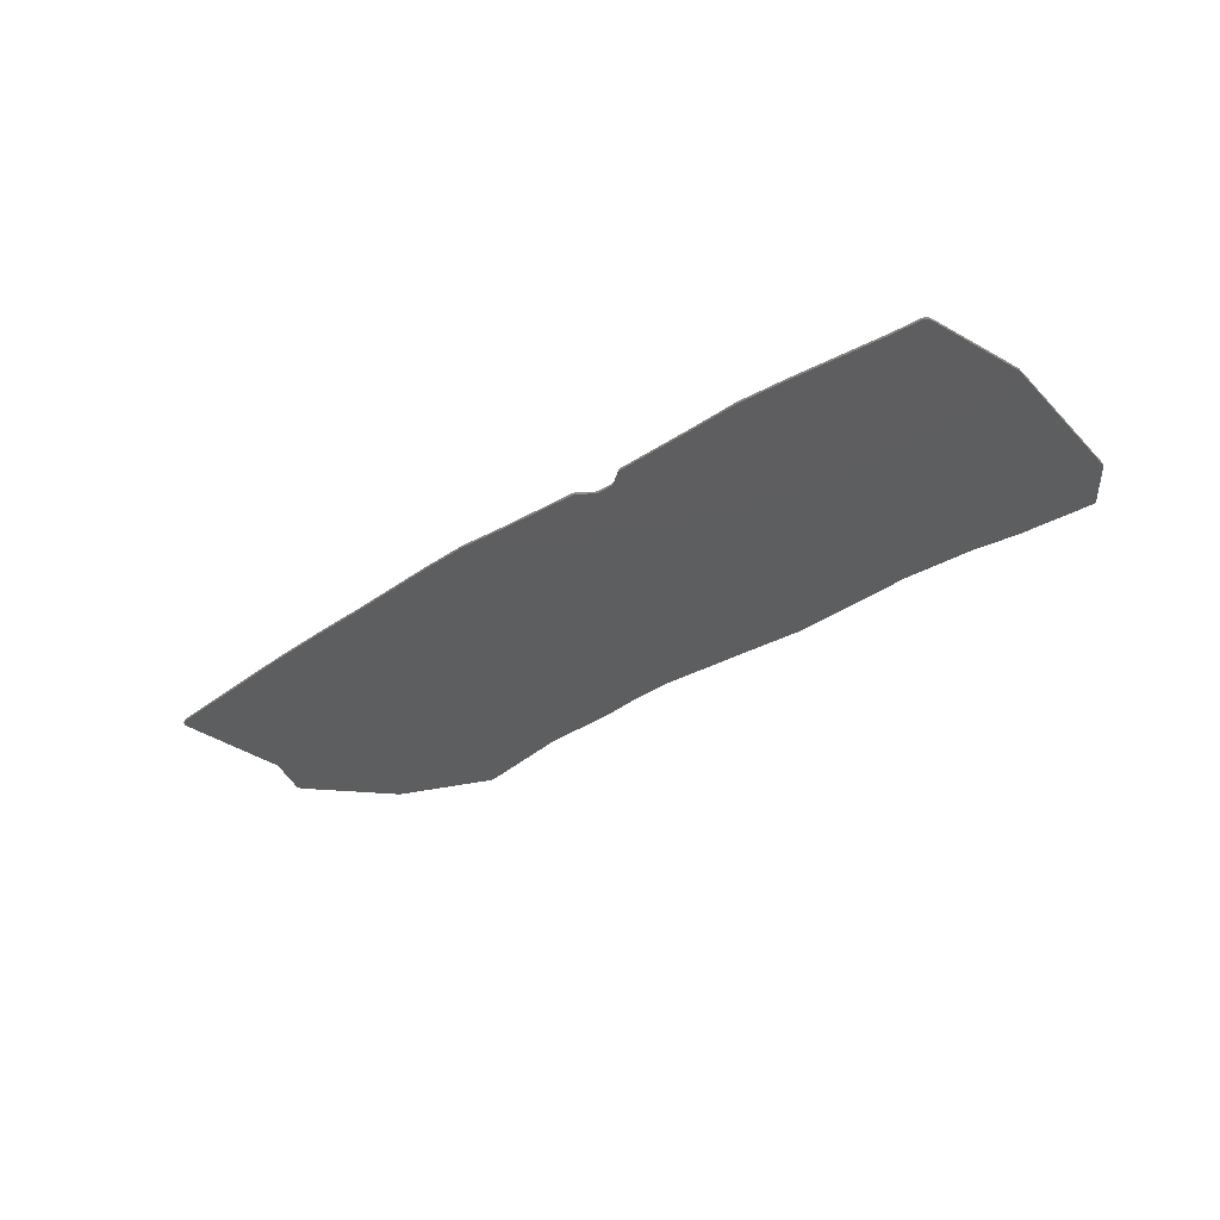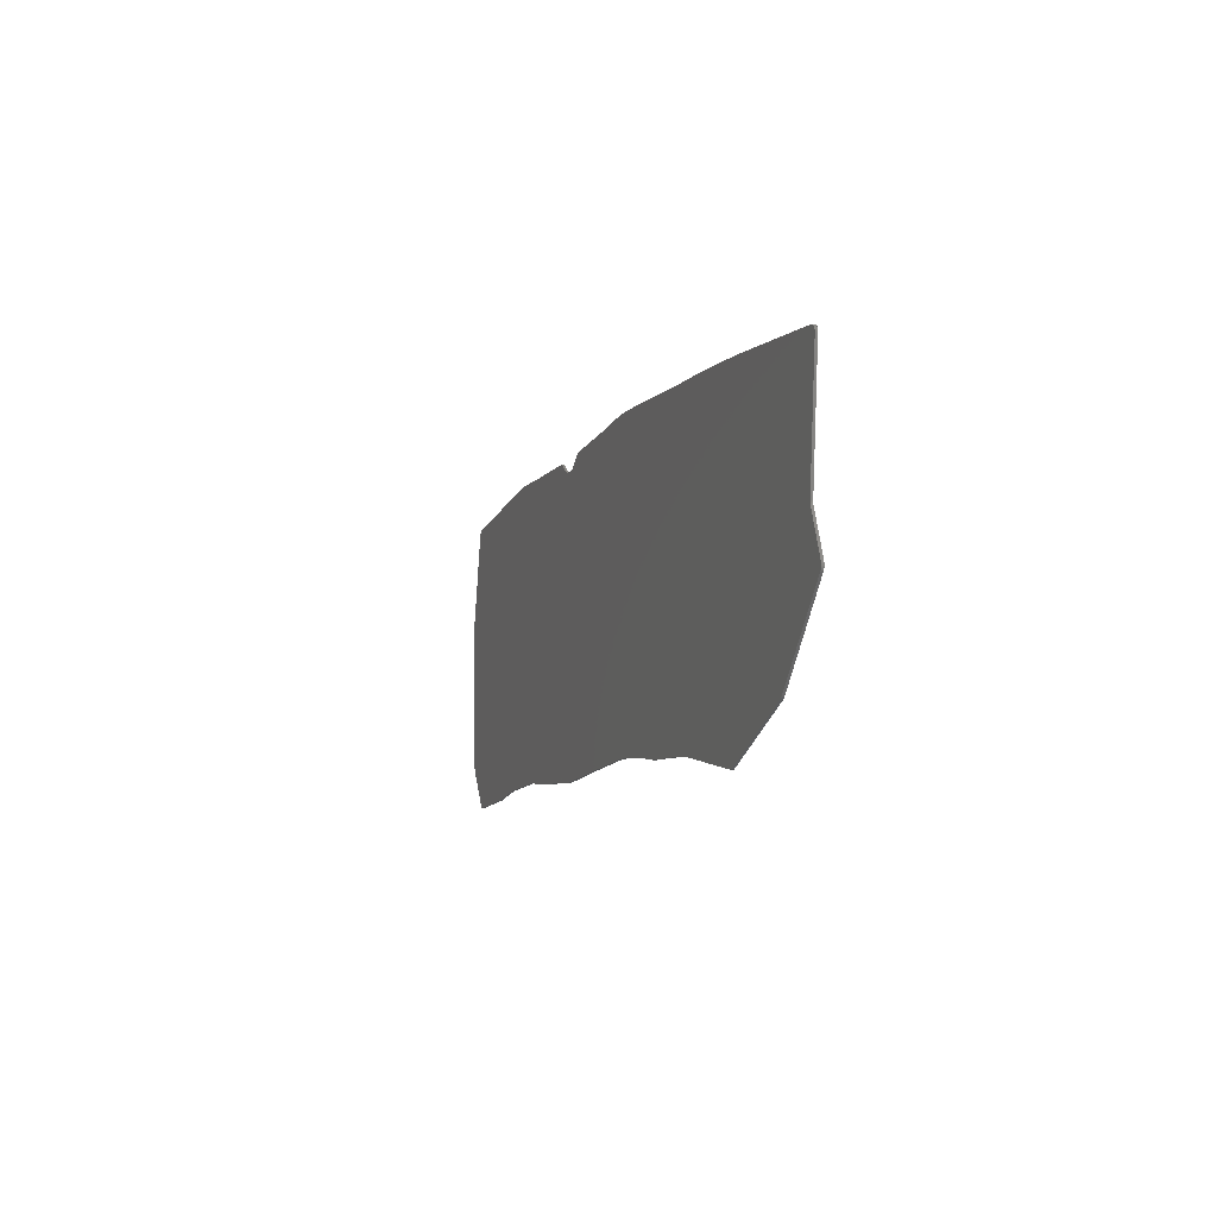
<metadata>
{"format":"stl","ext":"stl","renderer":"f3d","projection":"perspective","resolution":1024,"background":"white","views":[{"elev":-34.9,"azim":-140.2,"up":"+Z"},{"elev":-8.8,"azim":72.5,"up":"+Y"}]}
</metadata>
<code>
# stl→obj: 354 verts, 802 faces
v 96.1 -52.88 0
v 117 -53.97 0
v 77.39 -53.97 0
v 95.77 -52.88 0
v 95.93 -52.87 0
v 117 -53.98 0
v 77.38 -53.98 0
v 77.36 -53.98 0
v 232 -52.79 0
v 252.9 -53.89 0
v 253 -53.89 0
v 254.8 -54.04 0
v 210.9 -54.04 0
v 231.7 -52.79 0
v 231.9 -52.79 0
v 210.8 -54.04 0
v 295 -57.21 0
v 172.7 -57.21 0
v 174.5 -55.9 0
v 174.8 -55.71 0
v 175.1 -55.55 0
v 175.5 -55.44 0
v 175.8 -55.36 0
v 176.2 -55.32 0
v 152.2 -55.26 0
v 152.6 -55.3 0
v 152.9 -55.38 0
v 153.3 -55.5 0
v 153.6 -55.66 0
v 153.9 -55.86 0
v 156.4 -57.74 0
v 32.91 -57.74 0
v 74.85 -54.13 0
v 74.89 -54.12 0
v 74.93 -54.12 0
v 32.86 -57.74 0
v 32.8 -57.74 0
v 159.4 -59.98 0
v 18.08 -59.98 0
v 18.2 -59.75 0
v 18.49 -59.36 0
v 18.83 -59.02 0
v 19.23 -58.74 0
v 19.66 -58.53 0
v 20.13 -58.39 0
v 20.61 -58.33 0
v 316 -58.42 0
v 316 -58.43 0
v 336.9 -60 0
v 169 -60 0
v 159.7 -60.19 0
v 17.98 -60.19 0
v 17.98 -60.18 0
v 337 -60 0
v 339.2 -60.2 0
v 168.6 -60.2 0
v 160.1 -60.36 0
v 17.92 -60.36 0
v 340.9 -60.36 0
v 168.3 -60.36 0
v 160.5 -60.48 0
v 17.88 -60.48 0
v 342.2 -60.48 0
v 167.9 -60.48 0
v 160.8 -60.55 0
v 17.86 -60.55 0
v 343 -60.55 0
v 167.6 -60.55 0
v 161.2 -60.58 0
v 17.85 -60.58 0
v 167.2 -60.58 0
v 343.2 -60.58 0
v 358 -61.94 0
v 358 -61.95 0
v 416.8 -68.39 0
v 417.3 -68.49 0
v 417.8 -68.68 0
v 418.2 -68.95 0
v 418.6 -69.29 0
v 419 -69.7 0
v 419.2 -70.16 0
v 419.4 -70.66 0
v 419.5 -71.17 0
v 419.4 -71.69 0
v 414 -121.2 0
v 8.826 -121.2 0
v 7.95 -103 0
v 7.95 -102.7 0
v 7.976 -102.4 0
v 8.027 -102.2 0
v 17.83 -60.64 0
v 414 -121.6 0
v 8.844 -121.6 0
v 414 -122 0
v 8.861 -122 0
v 414.1 -122.3 0
v 8.879 -122.3 0
v 414.2 -122.7 0
v 8.896 -122.7 0
v 421.4 -140.5 0
v 421.6 -141 0
v 421.6 -141.5 0
v 421.6 -142 0
v 421.5 -142.5 0
v 421.4 -142.9 0
v 421.1 -143.3 0
v 420.8 -143.7 0
v 389.6 -176.9 0
v 389.4 -177.1 0
v 389.2 -177.3 0
v 388.9 -177.5 0
v 388.6 -177.6 0
v 376.8 -182.6 0
v 231.3 -182.6 0
v 20.57 -182.6 0
v 11.68 -170.4 0
v 11.45 -170 0
v 11.28 -169.6 0
v 11.16 -169.2 0
v 11.11 -168.7 0
v 231.1 -182.6 0
v 231.5 -182.6 0
v 228.5 -182.7 0
v 109.7 -182.7 0
v 20.68 -182.7 0
v 228.4 -182.7 0
v 109.9 -182.7 0
v 228.1 -182.7 0
v 110.1 -182.7 0
v 374.3 -183.6 0
v 250 -183.6 0
v 250.1 -183.6 0
v 374.2 -183.6 0
v 250.2 -183.6 0
v 76.74 -183.9 0
v 21.53 -183.9 0
v 76.59 -183.9 0
v 21.54 -183.9 0
v 76.44 -183.9 0
v 21.55 -183.9 0
v 193.2 -184.6 0
v 132.1 -184.6 0
v 119.1 -183.8 0
v 119 -183.8 0
v 118.9 -183.8 0
v 193.1 -184.6 0
v 132.2 -184.6 0
v 164.1 -186.5 0
v 162.5 -186.5 0
v 366.8 -186.8 0
v 287.6 -186.8 0
v 269 -186 0
v 268.8 -186 0
v 268.7 -186 0
v 287.7 -186.8 0
v 364.8 -187.6 0
v 301.9 -187.6 0
v 302.1 -187.6 0
v 364.7 -187.6 0
v 302.3 -187.6 0
v 57.99 -186.4 0
v 57.86 -186.5 0
v 57.73 -186.5 0
v 26.19 -188 0
v 25.77 -188 0
v 25.35 -187.9 0
v 24.95 -187.8 0
v 24.56 -187.6 0
v 24.21 -187.4 0
v 23.9 -187.1 0
v 23.62 -186.8 0
v 346.8 -195.2 0
v 346.4 -195.3 0
v 345.9 -195.4 0
v 345.5 -195.4 0
v 345.1 -195.4 0
v 345.9 -195.4 1
v 346.4 -195.3 1
v 346.8 -195.2 1
v 364.7 -187.6 1
v 302.3 -187.6 1
v 345.1 -195.4 1
v 345.5 -195.4 1
v 364.8 -187.6 1
v 302.1 -187.6 1
v 301.9 -187.6 1
v 366.8 -186.8 1
v 287.7 -186.8 1
v 287.6 -186.8 1
v 164.1 -186.5 1
v 193.1 -184.6 1
v 132.2 -184.6 1
v 162.5 -186.5 1
v 132.1 -184.6 1
v 193.2 -184.6 1
v 57.73 -186.5 1
v 57.86 -186.5 1
v 57.99 -186.4 1
v 76.44 -183.9 1
v 21.55 -183.9 1
v 23.62 -186.8 1
v 23.9 -187.1 1
v 24.21 -187.4 1
v 24.56 -187.6 1
v 24.95 -187.8 1
v 25.35 -187.9 1
v 25.77 -188 1
v 26.19 -188 1
v 76.59 -183.9 1
v 21.54 -183.9 1
v 76.74 -183.9 1
v 21.53 -183.9 1
v 374.2 -183.6 1
v 250.2 -183.6 1
v 268.7 -186 1
v 268.8 -186 1
v 269 -186 1
v 374.3 -183.6 1
v 250.1 -183.6 1
v 250 -183.6 1
v 228.1 -182.7 1
v 110.1 -182.7 1
v 118.9 -183.8 1
v 119 -183.8 1
v 119.1 -183.8 1
v 228.4 -182.7 1
v 109.9 -182.7 1
v 109.7 -182.7 1
v 20.68 -182.7 1
v 228.5 -182.7 1
v 376.8 -182.6 1
v 231.5 -182.6 1
v 231.1 -182.6 1
v 20.57 -182.6 1
v 231.3 -182.6 1
v 388.6 -177.6 1
v 388.9 -177.5 1
v 389.2 -177.3 1
v 389.4 -177.1 1
v 389.6 -176.9 1
v 420.8 -143.7 1
v 421.1 -143.3 1
v 421.4 -142.9 1
v 421.5 -142.5 1
v 421.6 -142 1
v 421.6 -141.5 1
v 421.6 -141 1
v 421.4 -140.5 1
v 414.2 -122.7 1
v 8.896 -122.7 1
v 11.11 -168.7 1
v 11.16 -169.2 1
v 11.28 -169.6 1
v 11.45 -170 1
v 11.68 -170.4 1
v 414.1 -122.3 1
v 8.879 -122.3 1
v 414 -122 1
v 8.861 -122 1
v 414 -121.6 1
v 8.844 -121.6 1
v 414 -121.2 1
v 8.826 -121.2 1
v 419.4 -71.69 1
v 419.5 -71.17 1
v 419.4 -70.66 1
v 419.2 -70.16 1
v 419 -69.7 1
v 418.6 -69.29 1
v 418.2 -68.95 1
v 417.8 -68.68 1
v 417.3 -68.49 1
v 416.8 -68.39 1
v 358 -61.95 1
v 358 -61.94 1
v 343.2 -60.58 1
v 167.2 -60.58 1
v 17.85 -60.58 1
v 17.83 -60.64 1
v 8.027 -102.2 1
v 7.976 -102.4 1
v 7.95 -102.7 1
v 7.95 -103 1
v 161.2 -60.58 1
v 343 -60.55 1
v 167.6 -60.55 1
v 160.8 -60.55 1
v 17.86 -60.55 1
v 342.2 -60.48 1
v 167.9 -60.48 1
v 160.5 -60.48 1
v 17.88 -60.48 1
v 340.9 -60.36 1
v 168.3 -60.36 1
v 160.1 -60.36 1
v 17.92 -60.36 1
v 339.2 -60.2 1
v 168.6 -60.2 1
v 159.7 -60.19 1
v 17.98 -60.19 1
v 337 -60 1
v 336.9 -60 1
v 169 -60 1
v 159.4 -59.98 1
v 18.08 -59.98 1
v 17.98 -60.18 1
v 156.4 -57.74 1
v 32.8 -57.74 1
v 20.61 -58.33 1
v 20.13 -58.39 1
v 19.66 -58.53 1
v 19.23 -58.74 1
v 18.83 -59.02 1
v 18.49 -59.36 1
v 18.2 -59.75 1
v 32.86 -57.74 1
v 32.91 -57.74 1
v 316 -58.43 1
v 316 -58.42 1
v 295 -57.21 1
v 172.7 -57.21 1
v 254.8 -54.04 1
v 210.8 -54.04 1
v 176.2 -55.32 1
v 175.8 -55.36 1
v 175.5 -55.44 1
v 175.1 -55.55 1
v 174.8 -55.71 1
v 174.5 -55.9 1
v 210.9 -54.04 1
v 153.9 -55.86 1
v 153.6 -55.66 1
v 153.3 -55.5 1
v 152.9 -55.38 1
v 152.6 -55.3 1
v 152.2 -55.26 1
v 117 -53.98 1
v 77.36 -53.98 1
v 74.93 -54.12 1
v 74.89 -54.12 1
v 74.85 -54.13 1
v 77.38 -53.98 1
v 117 -53.97 1
v 77.39 -53.97 1
v 96.1 -52.88 1
v 95.93 -52.87 1
v 95.77 -52.88 1
v 253 -53.89 1
v 252.9 -53.89 1
v 232 -52.79 1
v 231.9 -52.79 1
v 231.7 -52.79 1
v 39.08 -187.4 1
v 39.08 -187.4 0
f 1 2 3
f 1 3 4
f 1 4 5
f 2 6 7
f 2 7 3
f 6 6 8
f 6 8 7
f 9 10 10
f 9 10 11
f 9 11 12
f 9 12 13
f 9 13 14
f 9 14 15
f 12 12 16
f 12 16 13
f 12 12 16
f 12 16 16
f 12 17 18
f 12 18 19
f 12 19 20
f 12 20 21
f 12 21 22
f 12 22 23
f 12 23 24
f 12 24 16
f 17 17 18
f 17 18 18
f 17 17 18
f 17 18 18
f 6 25 26
f 6 26 27
f 6 27 28
f 6 28 29
f 6 29 30
f 6 30 31
f 6 31 32
f 6 32 33
f 6 33 34
f 6 34 35
f 6 35 8
f 31 31 36
f 31 36 32
f 31 31 37
f 31 37 36
f 31 38 39
f 31 39 40
f 31 40 41
f 31 41 42
f 31 42 43
f 31 43 44
f 31 44 45
f 31 45 46
f 31 46 37
f 17 47 47
f 17 47 48
f 17 48 49
f 17 49 50
f 17 50 18
f 38 51 52
f 38 52 53
f 38 53 39
f 49 54 54
f 49 54 54
f 49 54 55
f 49 55 56
f 49 56 50
f 51 57 58
f 51 58 52
f 55 59 60
f 55 60 56
f 57 61 62
f 57 62 58
f 59 63 64
f 59 64 60
f 61 65 66
f 61 66 62
f 63 67 68
f 63 68 64
f 65 69 70
f 65 70 66
f 69 71 70
f 69 70 70
f 67 72 71
f 67 71 68
f 71 72 73
f 71 73 74
f 71 74 74
f 71 74 75
f 71 75 76
f 71 76 77
f 71 77 78
f 71 78 79
f 71 79 80
f 71 80 81
f 71 81 82
f 71 82 83
f 71 83 84
f 71 84 85
f 71 85 86
f 71 86 87
f 71 87 88
f 71 88 89
f 71 89 90
f 71 90 91
f 71 91 70
f 85 92 93
f 85 93 86
f 92 94 95
f 92 95 93
f 94 96 97
f 94 97 95
f 96 98 99
f 96 99 97
f 98 100 101
f 98 101 102
f 98 102 103
f 98 103 104
f 98 104 105
f 98 105 106
f 98 106 107
f 98 107 108
f 98 108 109
f 98 109 110
f 98 110 111
f 98 111 112
f 98 112 113
f 98 113 114
f 98 114 115
f 98 115 116
f 98 116 117
f 98 117 118
f 98 118 119
f 98 119 120
f 98 120 99
f 114 121 115
f 114 115 115
f 113 113 122
f 113 122 114
f 121 123 124
f 121 124 125
f 121 125 115
f 123 126 127
f 123 127 124
f 126 128 129
f 126 129 127
f 113 130 131
f 113 131 122
f 130 130 132
f 130 132 131
f 130 133 134
f 130 134 132
f 124 135 136
f 124 136 125
f 135 137 138
f 135 138 136
f 137 139 140
f 137 140 138
f 128 141 142
f 128 142 143
f 128 143 144
f 128 144 145
f 128 145 129
f 141 146 142
f 141 142 142
f 146 146 147
f 146 147 142
f 146 148 149
f 146 149 147
f 133 150 151
f 133 151 152
f 133 152 153
f 133 153 154
f 133 154 134
f 150 150 151
f 150 151 151
f 150 150 155
f 150 155 151
f 150 156 157
f 150 157 155
f 156 156 158
f 156 158 157
f 156 159 160
f 156 160 158
f 139 161 162
f 139 162 163
f 139 163 164
f 139 164 165
f 139 165 166
f 139 166 167
f 139 167 168
f 139 168 169
f 139 169 170
f 139 170 171
f 139 171 140
f 159 172 173
f 159 173 174
f 159 174 175
f 159 175 176
f 159 176 160
f 177 178 179
f 177 179 180
f 177 180 181
f 177 181 182
f 177 182 183
f 180 184 185
f 180 185 181
f 184 184 186
f 184 186 185
f 184 187 188
f 184 188 186
f 187 187 189
f 187 189 188
f 187 187 189
f 187 189 189
f 190 191 192
f 190 192 193
f 191 191 194
f 191 194 192
f 191 195 194
f 191 194 194
f 196 197 198
f 196 198 199
f 196 199 200
f 196 200 201
f 196 201 202
f 196 202 203
f 196 203 204
f 196 204 205
f 196 205 206
f 196 206 207
f 196 207 208
f 199 209 210
f 199 210 200
f 209 211 212
f 209 212 210
f 187 213 214
f 187 214 215
f 187 215 216
f 187 216 217
f 187 217 189
f 213 218 219
f 213 219 214
f 218 218 220
f 218 220 219
f 195 221 222
f 195 222 223
f 195 223 224
f 195 224 225
f 195 225 194
f 221 226 227
f 221 227 222
f 211 228 229
f 211 229 212
f 226 230 228
f 226 228 227
f 218 231 232
f 218 232 220
f 228 230 233
f 228 233 234
f 228 234 229
f 233 235 234
f 233 234 234
f 231 231 235
f 231 235 232
f 235 231 236
f 235 236 237
f 235 237 238
f 235 238 239
f 235 239 240
f 235 240 241
f 235 241 242
f 235 242 243
f 235 243 244
f 235 244 245
f 235 245 246
f 235 246 247
f 235 247 248
f 235 248 249
f 235 249 250
f 235 250 251
f 235 251 252
f 235 252 253
f 235 253 254
f 235 254 255
f 235 255 234
f 249 256 257
f 249 257 250
f 256 258 259
f 256 259 257
f 258 260 261
f 258 261 259
f 260 262 263
f 260 263 261
f 262 264 265
f 262 265 266
f 262 266 267
f 262 267 268
f 262 268 269
f 262 269 270
f 262 270 271
f 262 271 272
f 262 272 273
f 262 273 274
f 262 274 274
f 262 274 275
f 262 275 276
f 262 276 277
f 262 277 278
f 262 278 279
f 262 279 280
f 262 280 281
f 262 281 282
f 262 282 283
f 262 283 263
f 277 284 278
f 277 278 278
f 276 285 286
f 276 286 277
f 284 287 288
f 284 288 278
f 285 289 290
f 285 290 286
f 287 291 292
f 287 292 288
f 289 293 294
f 289 294 290
f 291 295 296
f 291 296 292
f 293 297 298
f 293 298 294
f 295 299 300
f 295 300 296
f 297 301 301
f 297 301 301
f 297 301 302
f 297 302 303
f 297 303 298
f 299 304 305
f 299 305 306
f 299 306 300
f 304 307 308
f 304 308 309
f 304 309 310
f 304 310 311
f 304 311 312
f 304 312 313
f 304 313 314
f 304 314 315
f 304 315 305
f 307 307 316
f 307 316 308
f 307 307 317
f 307 317 316
f 302 318 319
f 302 319 319
f 302 319 320
f 302 320 321
f 302 321 303
f 320 320 321
f 320 321 321
f 320 320 321
f 320 321 321
f 320 322 323
f 320 323 324
f 320 324 325
f 320 325 326
f 320 326 327
f 320 327 328
f 320 328 329
f 320 329 321
f 322 322 323
f 322 323 323
f 322 322 330
f 322 330 323
f 307 331 332
f 307 332 333
f 307 333 334
f 307 334 335
f 307 335 336
f 307 336 337
f 307 337 338
f 307 338 339
f 307 339 340
f 307 340 341
f 307 341 317
f 337 337 342
f 337 342 338
f 337 343 344
f 337 344 342
f 343 345 346
f 343 346 347
f 343 347 344
f 322 348 349
f 322 349 349
f 322 349 350
f 322 350 351
f 322 351 352
f 322 352 330
f 281 280 90
f 281 90 89
f 282 281 89
f 282 89 88
f 283 282 88
f 283 88 87
f 251 250 257
f 251 257 259
f 251 259 261
f 251 261 263
f 251 263 283
f 251 283 87
f 251 87 86
f 251 86 93
f 251 93 95
f 251 95 97
f 251 97 99
f 251 99 120
f 252 251 120
f 252 120 119
f 253 252 119
f 253 119 118
f 254 253 118
f 254 118 117
f 255 254 117
f 255 117 116
f 201 200 210
f 201 210 212
f 201 212 229
f 201 229 234
f 201 234 234
f 201 234 255
f 201 255 116
f 201 116 115
f 201 115 115
f 201 115 125
f 201 125 136
f 201 136 138
f 201 138 140
f 201 140 171
f 202 201 171
f 202 171 170
f 203 202 170
f 203 170 169
f 204 203 169
f 204 169 168
f 205 204 168
f 205 168 167
f 206 205 167
f 206 167 166
f 207 206 166
f 207 166 165
f 208 207 165
f 208 165 164
f 353 208 164
f 353 164 354
f 196 353 354
f 196 354 163
f 197 196 163
f 197 163 162
f 198 197 162
f 198 162 161
f 199 198 161
f 199 161 139
f 209 199 139
f 209 139 137
f 211 209 137
f 211 137 135
f 228 211 135
f 228 135 124
f 227 228 124
f 227 124 127
f 222 227 127
f 222 127 129
f 223 222 129
f 223 129 145
f 224 223 145
f 224 145 144
f 225 224 144
f 225 144 143
f 193 192 194
f 193 194 194
f 193 194 225
f 193 225 143
f 193 143 142
f 193 142 142
f 193 142 147
f 193 147 149
f 190 193 149
f 190 149 148
f 191 190 148
f 191 148 146
f 191 191 146
f 191 146 146
f 195 191 146
f 195 146 141
f 233 230 226
f 233 226 221
f 233 221 195
f 233 195 141
f 233 141 128
f 233 128 126
f 233 126 123
f 233 123 121
f 235 233 121
f 235 121 114
f 232 235 114
f 232 114 122
f 220 232 122
f 220 122 131
f 219 220 131
f 219 131 132
f 214 219 132
f 214 132 134
f 215 214 134
f 215 134 154
f 216 215 154
f 216 154 153
f 217 216 153
f 217 153 152
f 189 217 152
f 189 152 151
f 189 189 151
f 189 151 151
f 188 189 151
f 188 151 155
f 186 188 155
f 186 155 157
f 185 186 157
f 185 157 158
f 181 185 158
f 181 158 160
f 182 181 160
f 182 160 176
f 183 182 176
f 183 176 175
f 177 183 175
f 177 175 174
f 178 177 174
f 178 174 173
f 179 178 173
f 179 173 172
f 236 231 231
f 236 231 218
f 236 218 218
f 236 218 213
f 236 213 187
f 236 187 187
f 236 187 187
f 236 187 184
f 236 184 184
f 236 184 180
f 236 180 179
f 236 179 172
f 236 172 159
f 236 159 156
f 236 156 156
f 236 156 150
f 236 150 150
f 236 150 150
f 236 150 133
f 236 133 130
f 236 130 130
f 236 130 113
f 236 113 113
f 236 113 112
f 237 236 112
f 237 112 111
f 238 237 111
f 238 111 110
f 239 238 110
f 239 110 109
f 240 239 109
f 240 109 108
f 241 240 108
f 241 108 107
f 242 241 107
f 242 107 106
f 243 242 106
f 243 106 105
f 244 243 105
f 244 105 104
f 245 244 104
f 245 104 103
f 246 245 103
f 246 103 102
f 247 246 102
f 247 102 101
f 248 247 101
f 248 101 100
f 249 248 100
f 249 100 98
f 256 249 98
f 256 98 96
f 258 256 96
f 258 96 94
f 260 258 94
f 260 94 92
f 262 260 92
f 262 92 85
f 264 262 85
f 264 85 84
f 265 264 84
f 265 84 83
f 266 265 83
f 266 83 82
f 267 266 82
f 267 82 81
f 268 267 81
f 268 81 80
f 269 268 80
f 269 80 79
f 270 269 79
f 270 79 78
f 271 270 78
f 271 78 77
f 272 271 77
f 272 77 76
f 273 272 76
f 273 76 75
f 274 273 75
f 274 75 74
f 274 274 74
f 274 74 74
f 275 274 74
f 275 74 73
f 301 297 293
f 301 293 289
f 301 289 285
f 301 285 276
f 301 276 275
f 301 275 73
f 301 73 72
f 301 72 67
f 301 67 63
f 301 63 59
f 301 59 55
f 301 55 54
f 301 301 54
f 301 54 54
f 301 301 54
f 301 54 54
f 318 302 301
f 318 301 54
f 318 54 49
f 318 49 48
f 319 318 48
f 319 48 47
f 319 319 47
f 319 47 47
f 320 319 47
f 320 47 17
f 320 320 17
f 320 17 17
f 320 320 17
f 320 17 17
f 348 322 322
f 348 322 322
f 348 322 320
f 348 320 17
f 348 17 12
f 348 12 12
f 348 12 12
f 348 12 11
f 349 348 11
f 349 11 10
f 349 349 10
f 349 10 10
f 350 349 10
f 350 10 9
f 351 350 9
f 351 9 15
f 352 351 15
f 352 15 14
f 330 352 14
f 330 14 13
f 323 330 13
f 323 13 16
f 323 323 16
f 323 16 16
f 324 323 16
f 324 16 24
f 325 324 24
f 325 24 23
f 326 325 23
f 326 23 22
f 327 326 22
f 327 22 21
f 328 327 21
f 328 21 20
f 329 328 20
f 329 20 19
f 303 321 321
f 303 321 321
f 303 321 329
f 303 329 19
f 303 19 18
f 303 18 18
f 303 18 18
f 303 18 50
f 298 303 50
f 298 50 56
f 294 298 56
f 294 56 60
f 290 294 60
f 290 60 64
f 286 290 64
f 286 64 68
f 277 286 68
f 277 68 71
f 284 277 71
f 284 71 69
f 287 284 69
f 287 69 65
f 291 287 65
f 291 65 61
f 295 291 61
f 295 61 57
f 299 295 57
f 299 57 51
f 304 299 51
f 304 51 38
f 331 307 307
f 331 307 307
f 331 307 304
f 331 304 38
f 331 38 31
f 331 31 31
f 331 31 31
f 331 31 30
f 332 331 30
f 332 30 29
f 333 332 29
f 333 29 28
f 334 333 28
f 334 28 27
f 335 334 27
f 335 27 26
f 336 335 26
f 336 26 25
f 337 336 25
f 337 25 6
f 337 337 6
f 337 6 6
f 343 337 6
f 343 6 2
f 345 343 2
f 345 2 1
f 346 345 1
f 346 1 5
f 347 346 5
f 347 5 4
f 339 338 342
f 339 342 344
f 339 344 347
f 339 347 4
f 339 4 3
f 339 3 7
f 339 7 8
f 339 8 35
f 340 339 35
f 340 35 34
f 341 340 34
f 341 34 33
f 317 341 33
f 317 33 32
f 316 317 32
f 316 32 36
f 308 316 36
f 308 36 37
f 309 308 37
f 309 37 46
f 310 309 46
f 310 46 45
f 311 310 45
f 311 45 44
f 312 311 44
f 312 44 43
f 313 312 43
f 313 43 42
f 314 313 42
f 314 42 41
f 315 314 41
f 315 41 40
f 306 305 315
f 306 315 40
f 306 40 39
f 306 39 53
f 279 278 278
f 279 278 288
f 279 288 292
f 279 292 296
f 279 296 300
f 279 300 306
f 279 306 53
f 279 53 52
f 279 52 58
f 279 58 62
f 279 62 66
f 279 66 70
f 279 70 70
f 279 70 91
f 280 279 91
f 280 91 90

</code>
